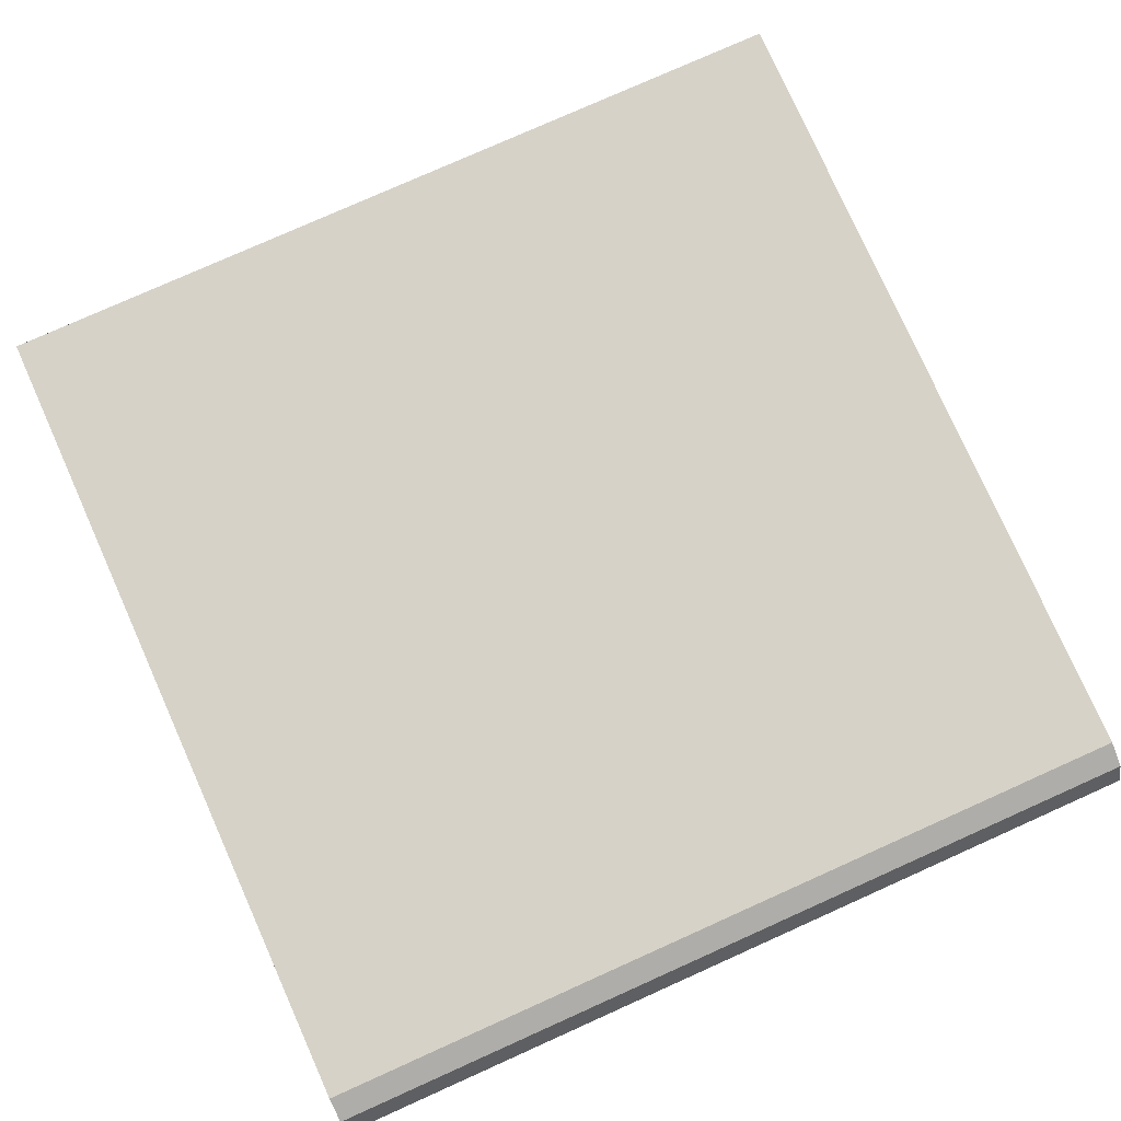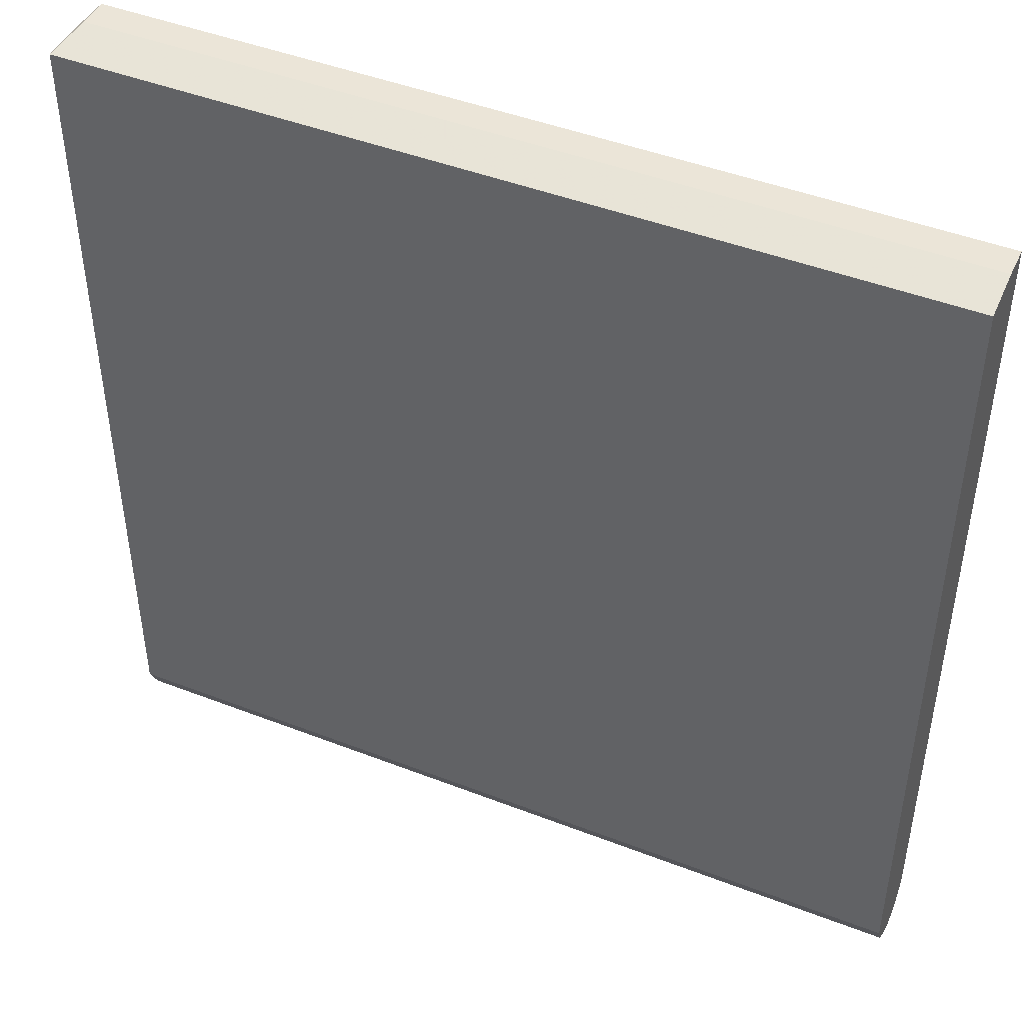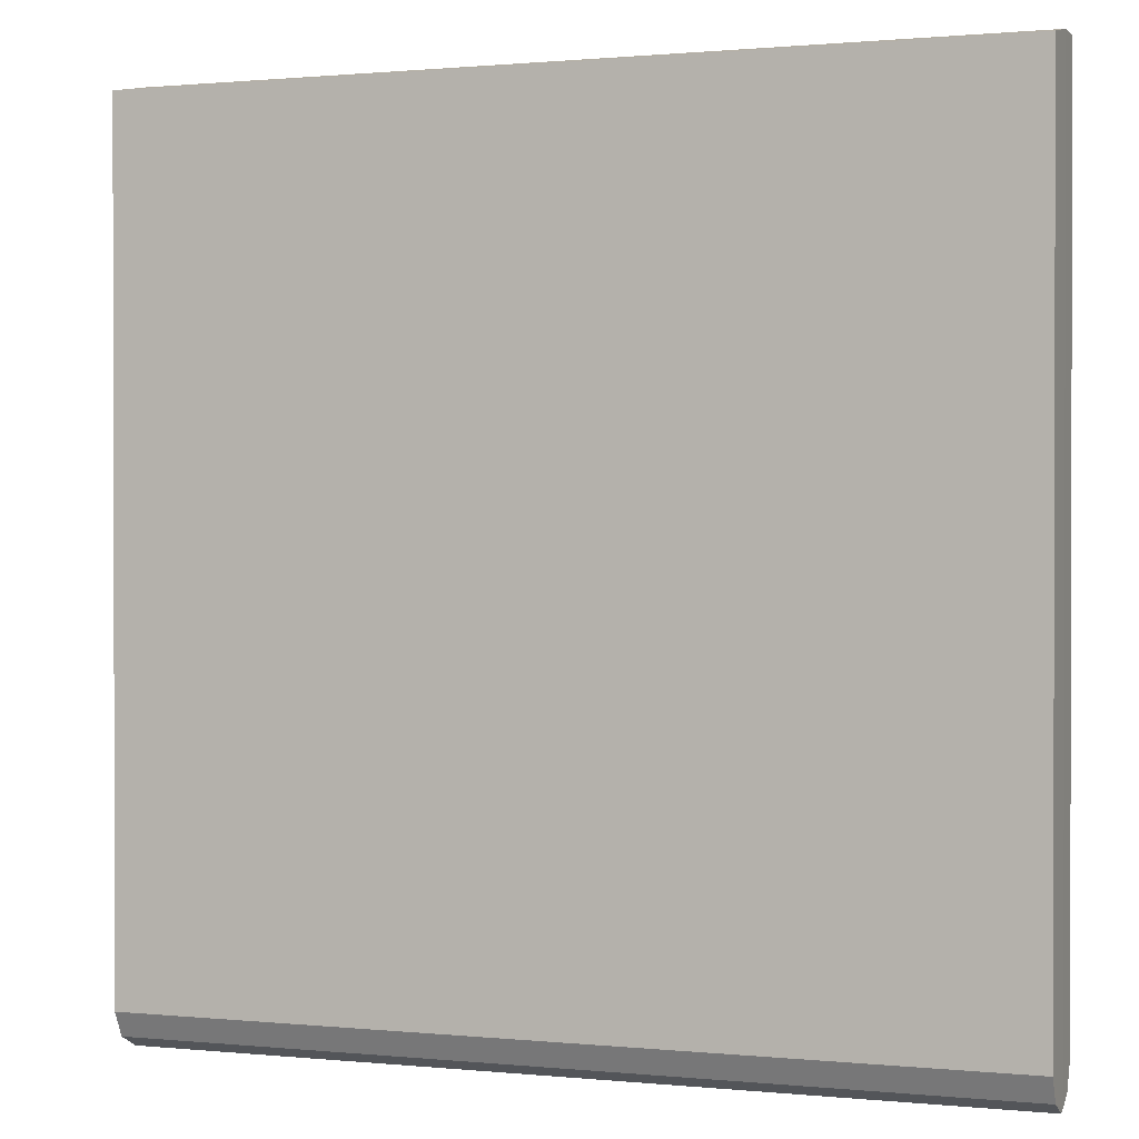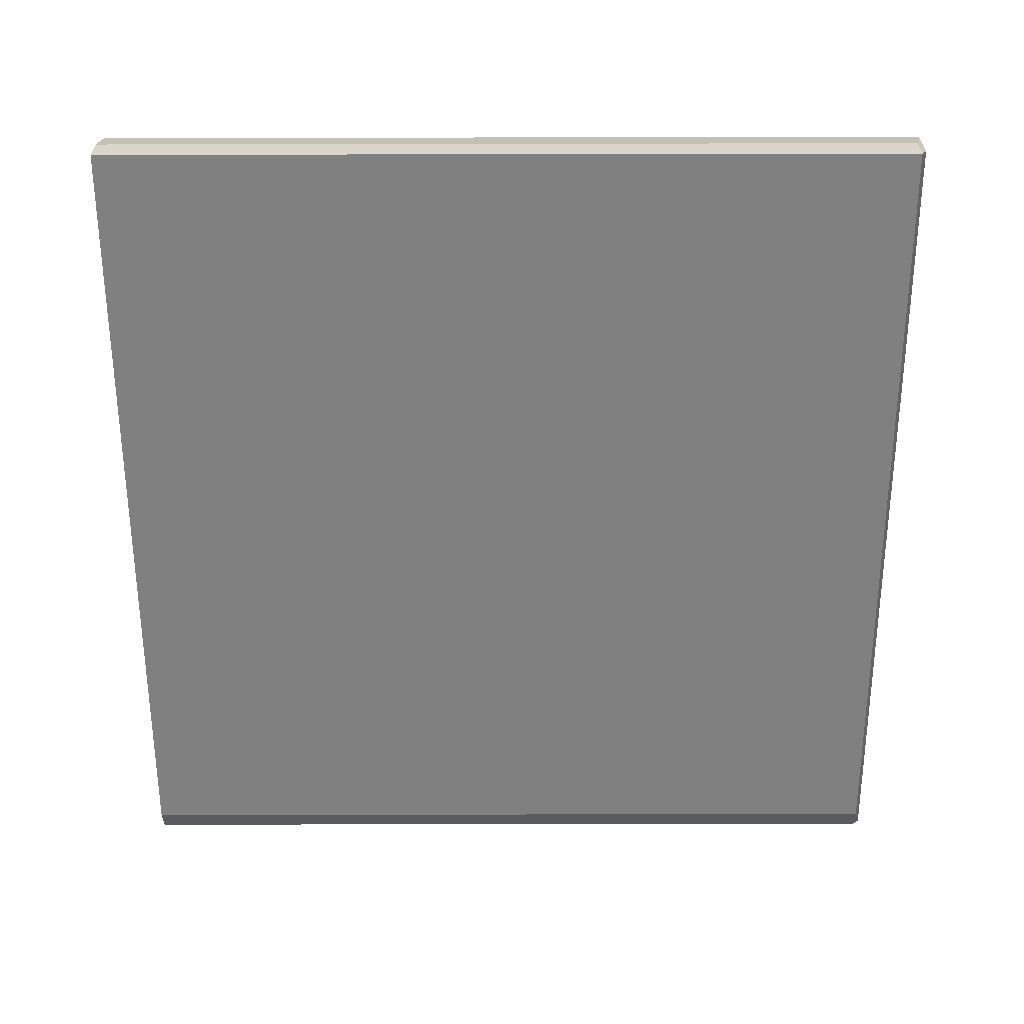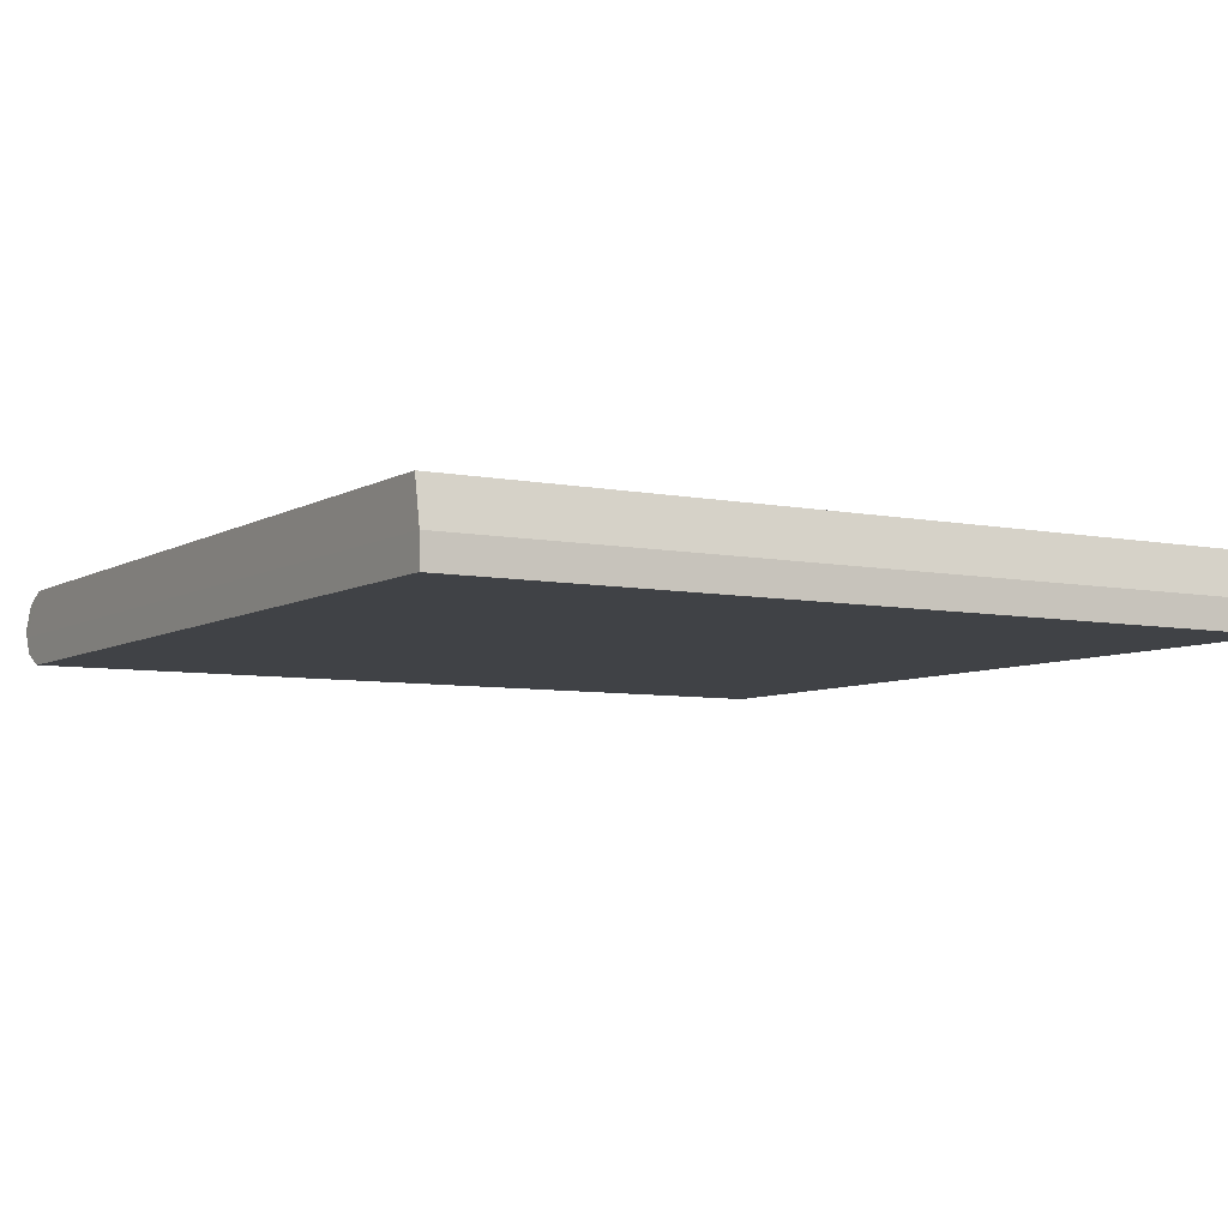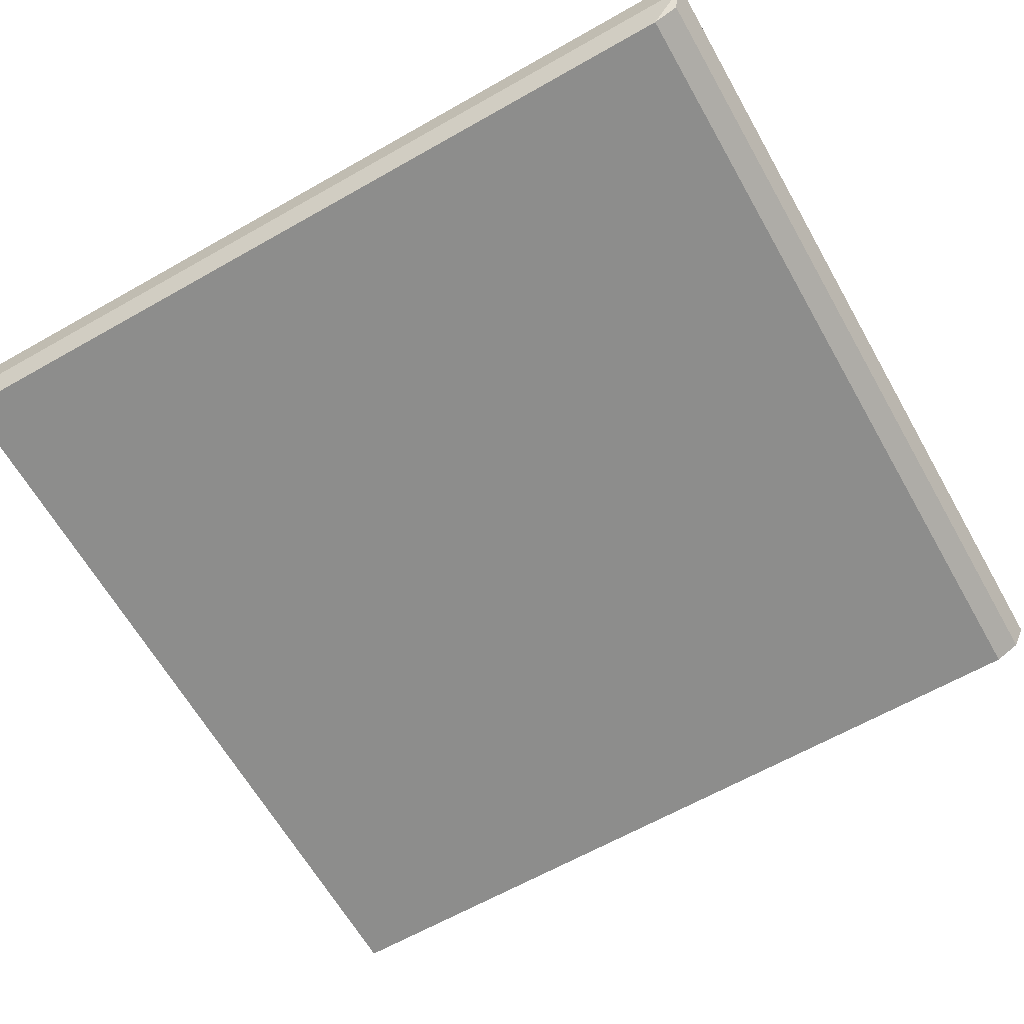
<metadata>
{"format":"obj","ext":"obj","renderer":"f3d","projection":"perspective","resolution":1024,"background":"white","views":[{"elev":78.5,"azim":-24.1,"up":"+Z"},{"elev":45.8,"azim":24.0,"up":"+Y"},{"elev":0.8,"azim":20.4,"up":"+Y"},{"elev":-60.0,"azim":-179.9,"up":"+Z"},{"elev":-6.4,"azim":148.9,"up":"+Z"},{"elev":-64.5,"azim":-60.3,"up":"+Z"}]}
</metadata>
<code>
v 7.48e-05 0.06474 0.01864
v 7.48e-05 0.06474 -0.003413
v 7.48e-05 -0.3728 4.8e-07
v 7.48e-05 -0.3711 -0.003413
v 0.004924 -0.3666 -0.01243
v 0.004924 -0.3542 -0.01864
v 0.004924 0.06926 -0.01864
v 0.4285 -0.3542 -0.01864
v 0.4285 0.06926 -0.01864
v 0.4285 0.06926 -0.003414
v 0.004924 0.06926 -0.003414
v 0.4283 0.06474 0.01864
v 0.4283 -0.3542 0.01864
v 0.4285 -0.3711 -0.003414
v 0.4283 -0.3666 0.01243
v 0.4283 -0.3728 4.8e-07
v 7.48e-05 -0.3665 0.01245
v 7.48e-05 -0.3542 0.01864
v 0.4285 -0.3666 -0.01243
f 16 15 3
f 17 3 15
f 17 18 3
f 17 13 18
f 17 15 13
f 18 1 3
f 8 5 6
f 19 14 5
f 19 8 14
f 19 5 8
f 8 10 14
f 10 12 14
f 10 11 12
f 16 3 14
f 5 14 3
f 16 14 15
f 18 13 1
f 13 14 12
f 15 14 13
f 2 3 1
f 4 3 2
f 4 5 3
f 4 6 5
f 7 8 6
f 9 8 7
f 7 6 4
f 9 7 10
f 7 11 10
f 7 2 11
f 7 4 2
f 2 1 11
f 1 12 11
f 13 12 1
f 9 10 8

</code>
